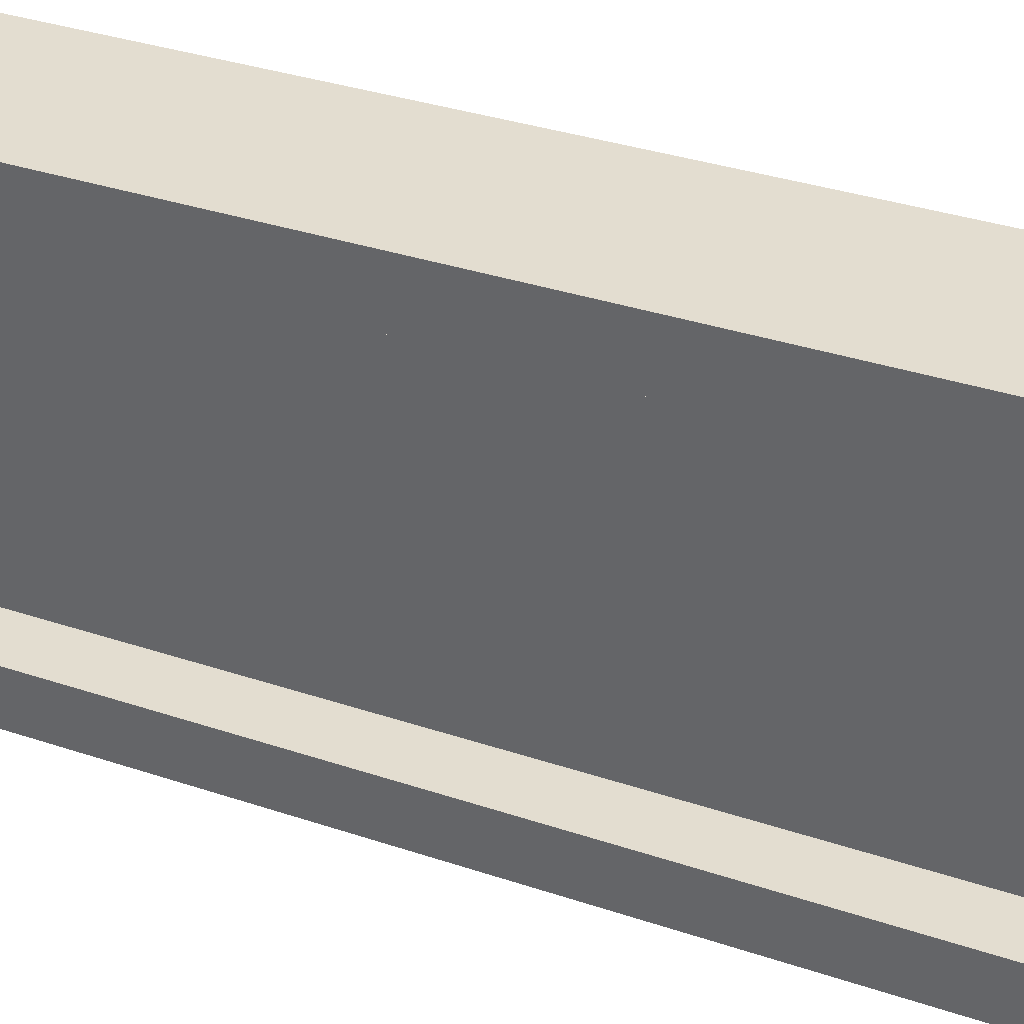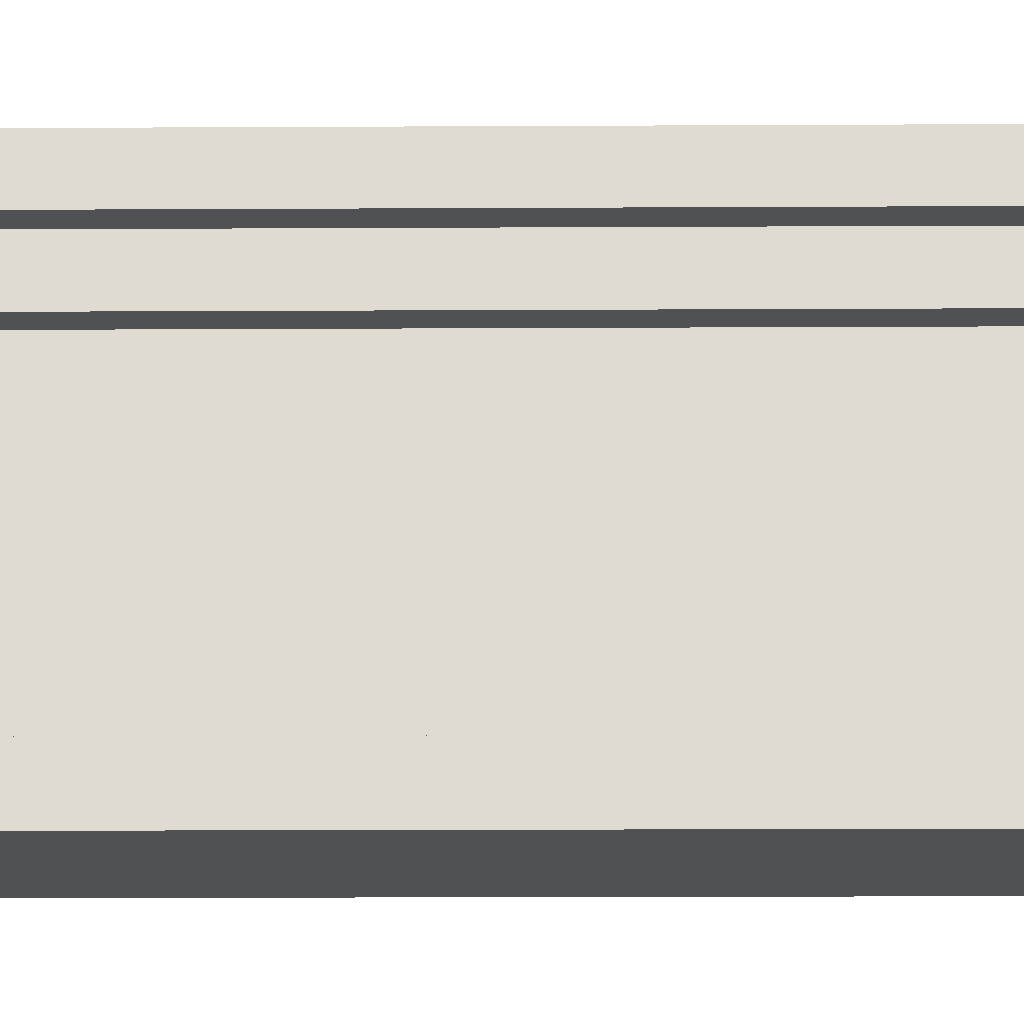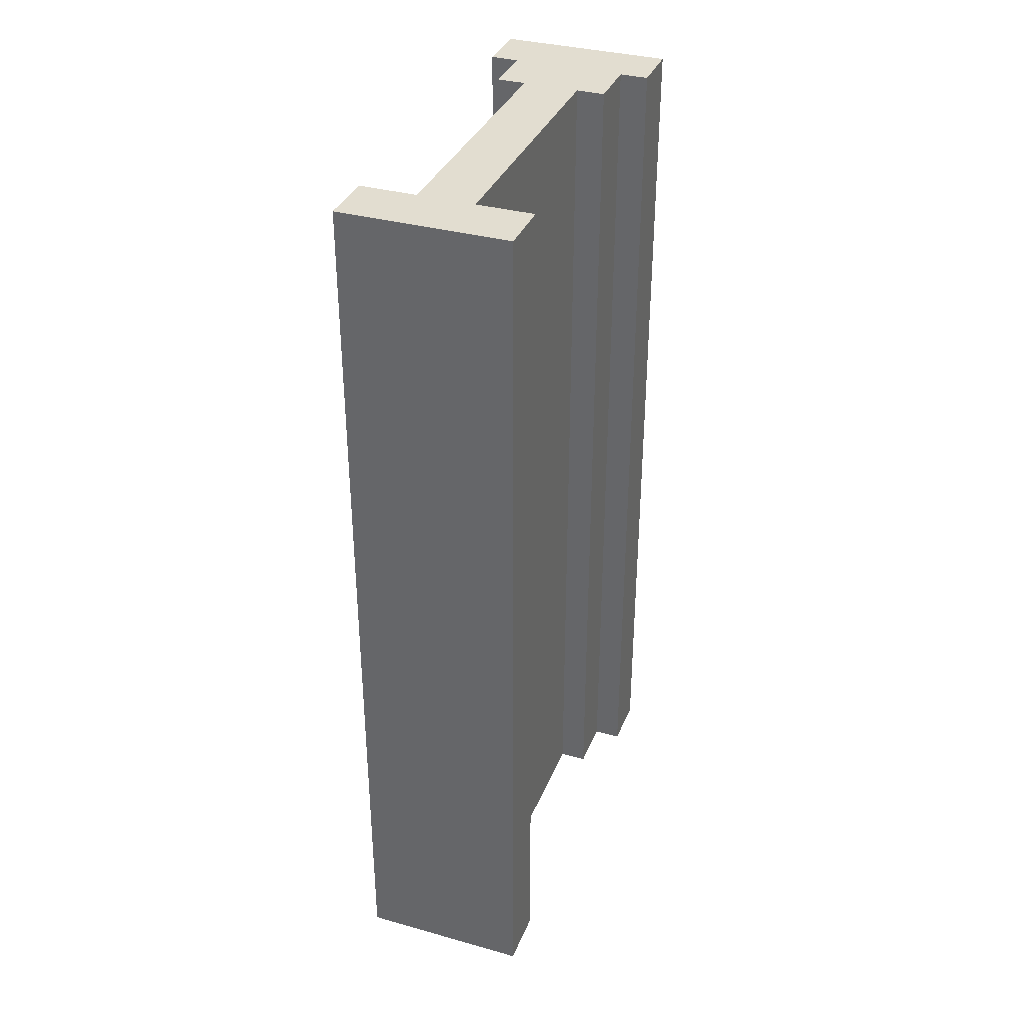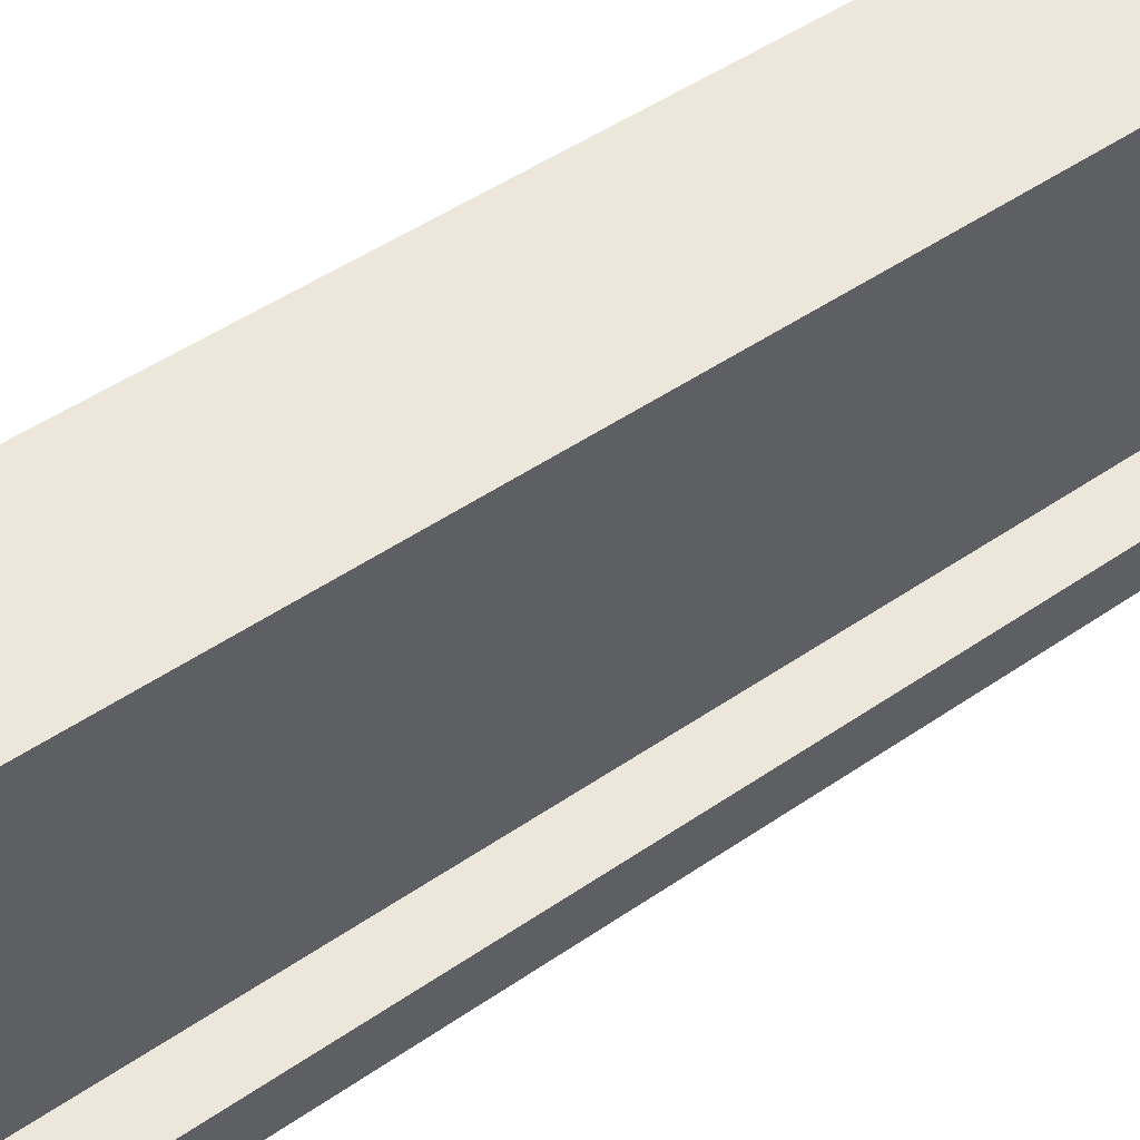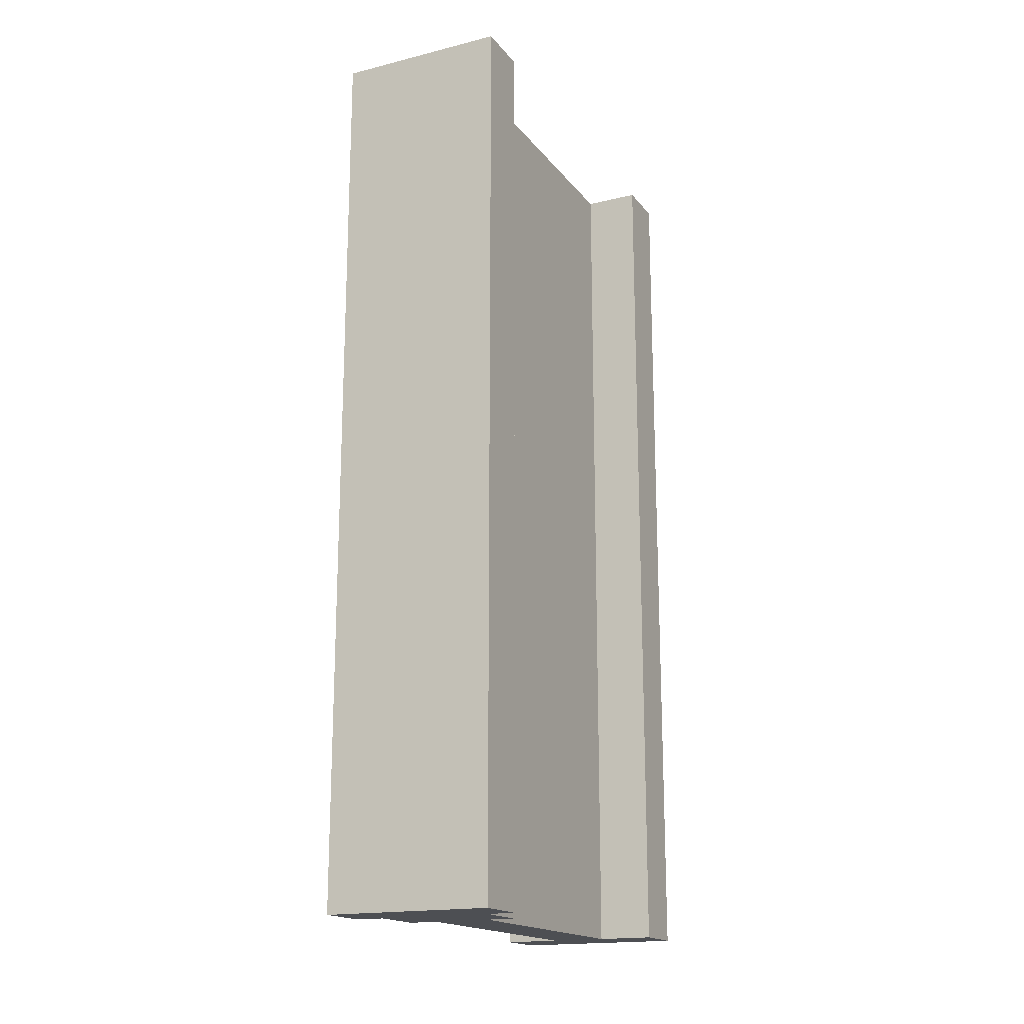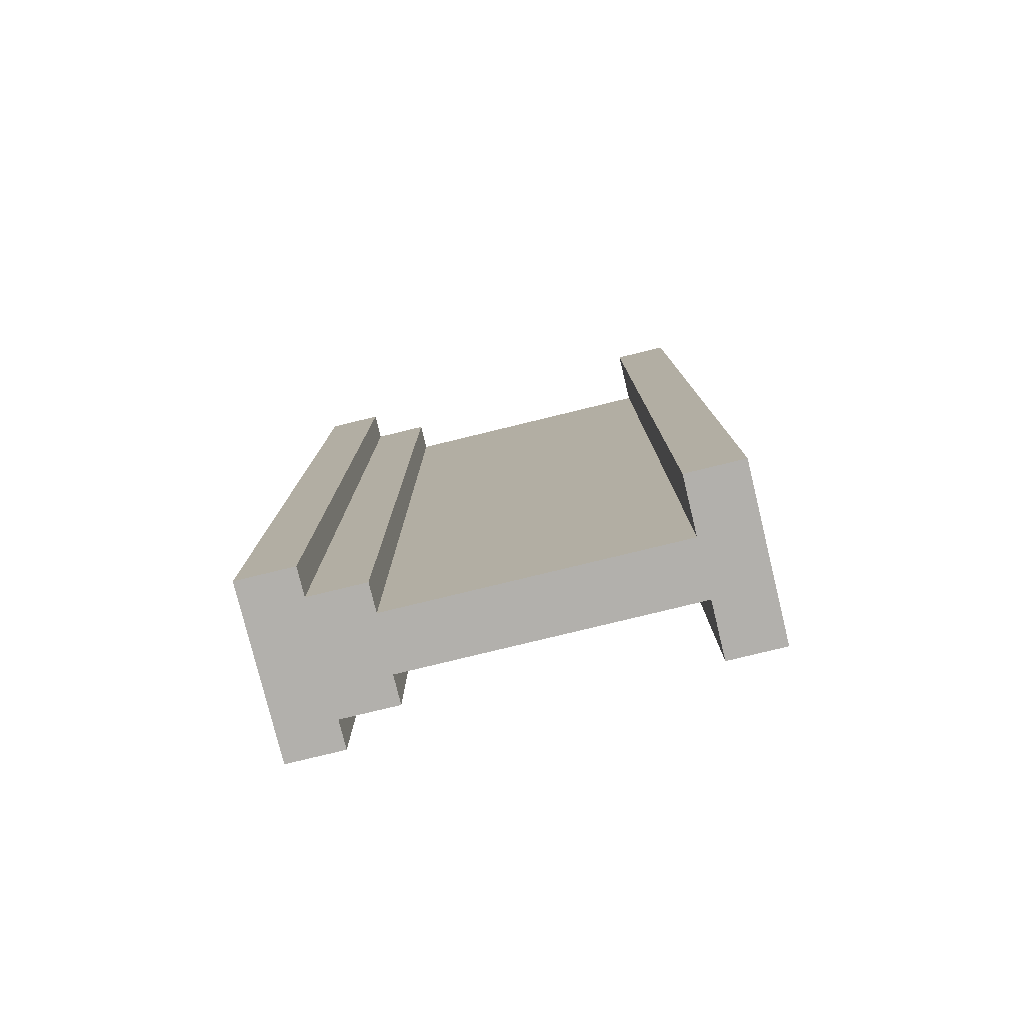
<metadata>
{"format":"obj","ext":"obj","renderer":"f3d","projection":"perspective","resolution":1024,"background":"white","views":[{"elev":35.5,"azim":-66.2,"up":"+Y"},{"elev":-20.1,"azim":90.5,"up":"+Y"},{"elev":35.1,"azim":20.3,"up":"+Z"},{"elev":50.9,"azim":53.4,"up":"+Y"},{"elev":-17.6,"azim":-154.2,"up":"+Z"},{"elev":-78.8,"azim":-76.3,"up":"+Z"}]}
</metadata>
<code>
o cuboid
v 0.5 0.375 0.5
v 0.5 0.375 -0.5
v 0.5 0.0625 0.5
v 0.5 0.0625 -0.5
v 0.4375 0.375 0.5
v 0.4375 0.375 -0.5
v 0.4375 0.0625 0.5
v 0.4375 0.0625 -0.5
f 2 1 3 4
f 7 5 6 8
f 5 1 2 6
f 4 3 7 8
f 3 1 5 7
f 6 2 4 8
o cuboid
v 0.5625 0.5 0.5
v 0.5625 0.5 -0.5
v 0.5625 0.4375 0.5
v 0.5625 0.4375 -0.5
v 0.375 0.5 0.5
v 0.375 0.5 -0.5
v 0.375 0.4375 0.5
v 0.375 0.4375 -0.5
f 10 9 11 12
f 15 13 14 16
f 13 9 10 14
f 12 11 15 16
f 11 9 13 15
f 14 10 12 16
o cuboid
v 0.5313 0.4375 0.5
v 0.5313 0.4375 -0.5
v 0.5313 0.375 0.5
v 0.5313 0.375 -0.5
v 0.4063 0.4375 0.5
v 0.4063 0.4375 -0.5
v 0.4063 0.375 0.5
v 0.4063 0.375 -0.5
f 18 17 19 20
f 23 21 22 24
f 21 17 18 22
f 20 19 23 24
f 19 17 21 23
f 22 18 20 24
o cuboid
v 0.5625 0.0625 0.5
v 0.5625 0.0625 -0.5
v 0.5625 0 0.5
v 0.5625 0 -0.5
v 0.375 0.0625 0.5
v 0.375 0.0625 -0.5
v 0.375 0 0.5
v 0.375 0 -0.5
f 26 25 27 28
f 31 29 30 32
f 29 25 26 30
f 28 27 31 32
f 27 25 29 31
f 30 26 28 32

</code>
